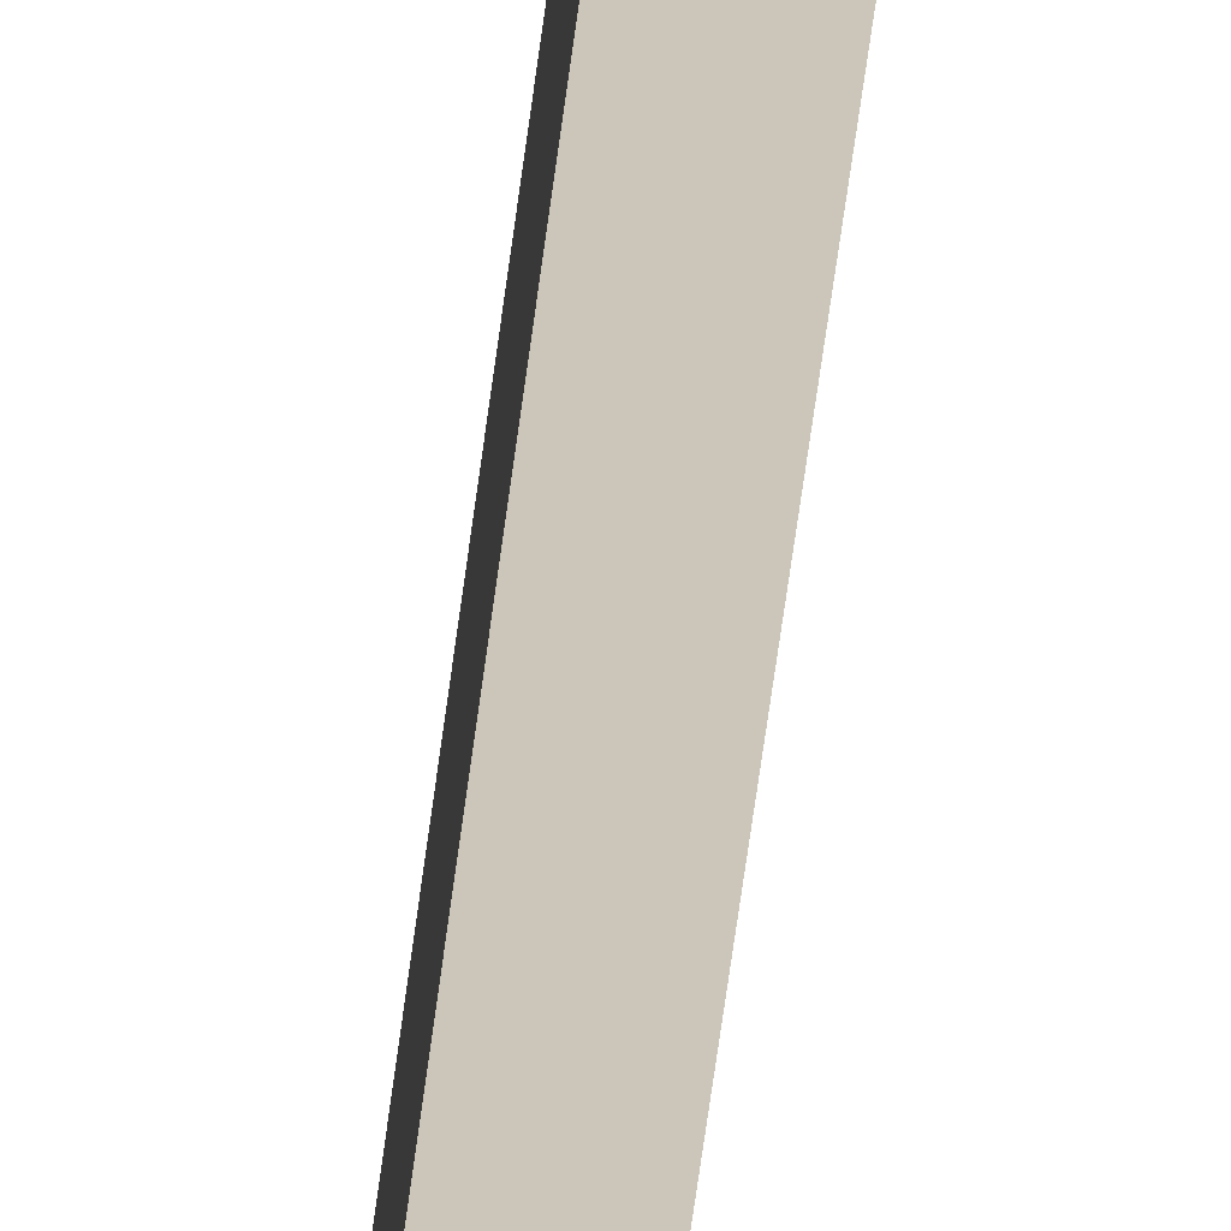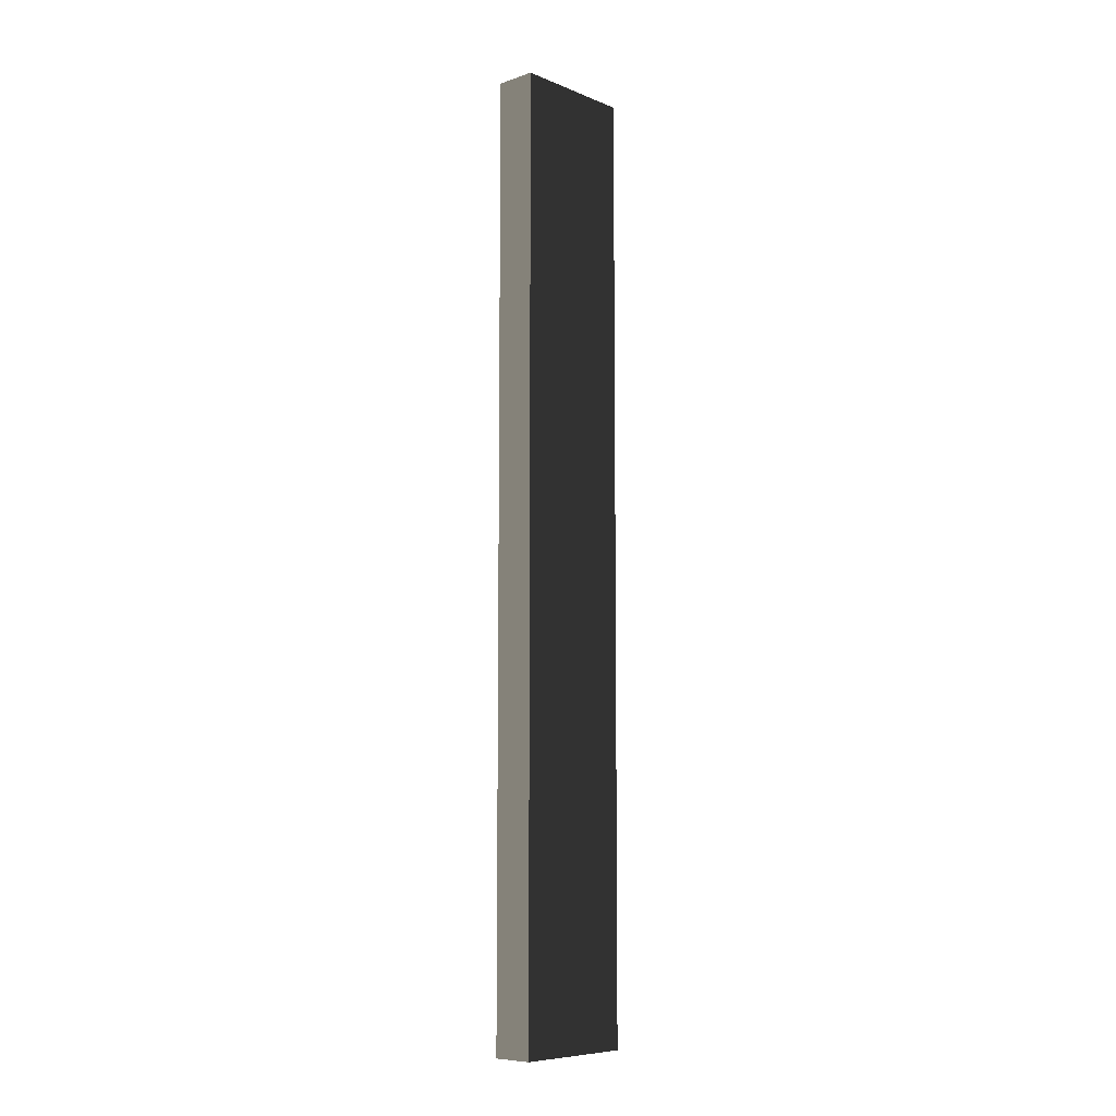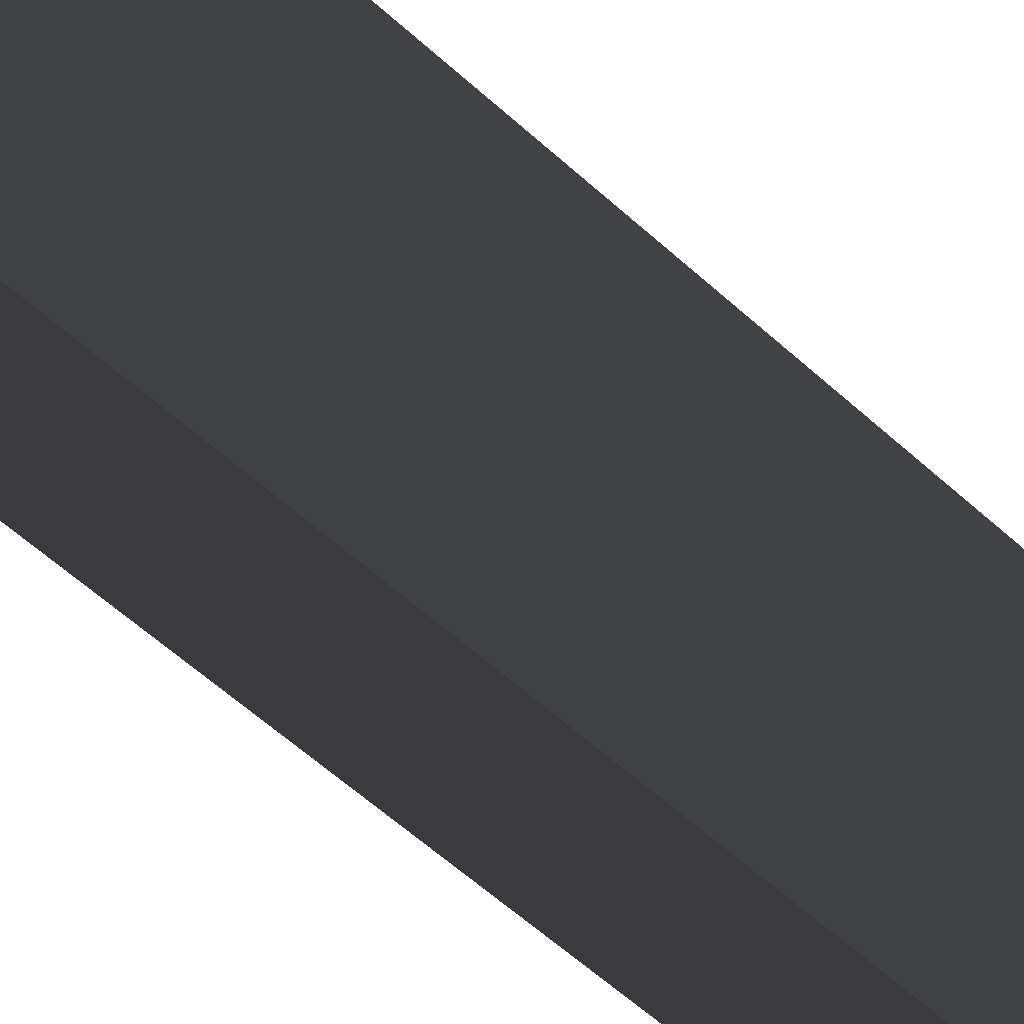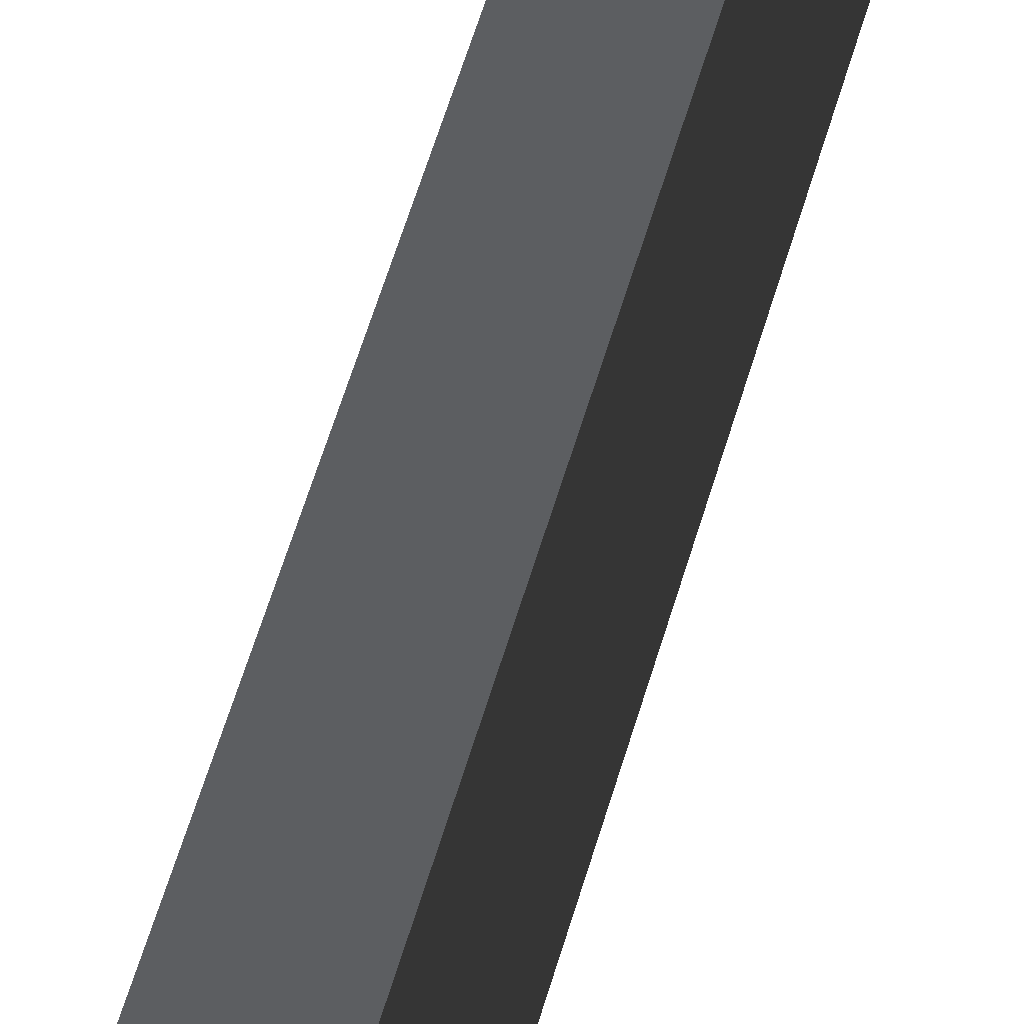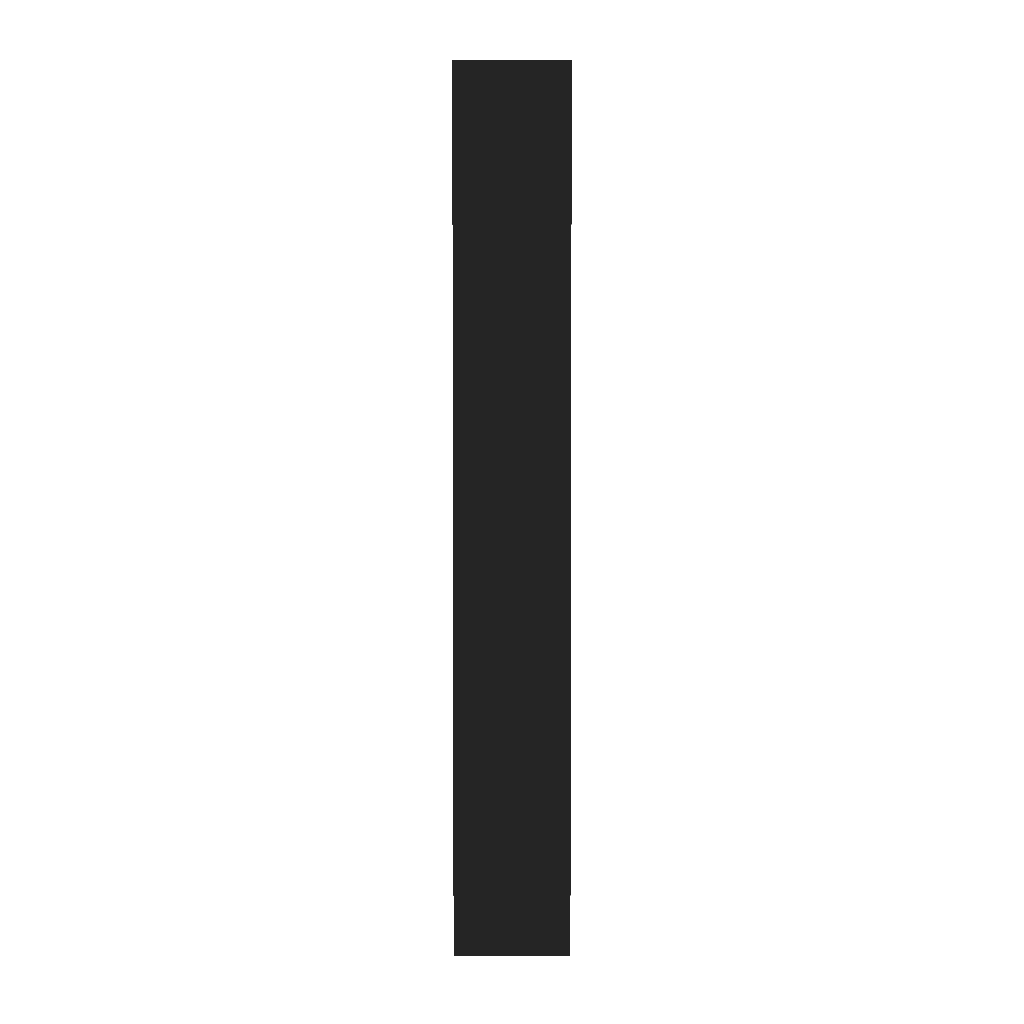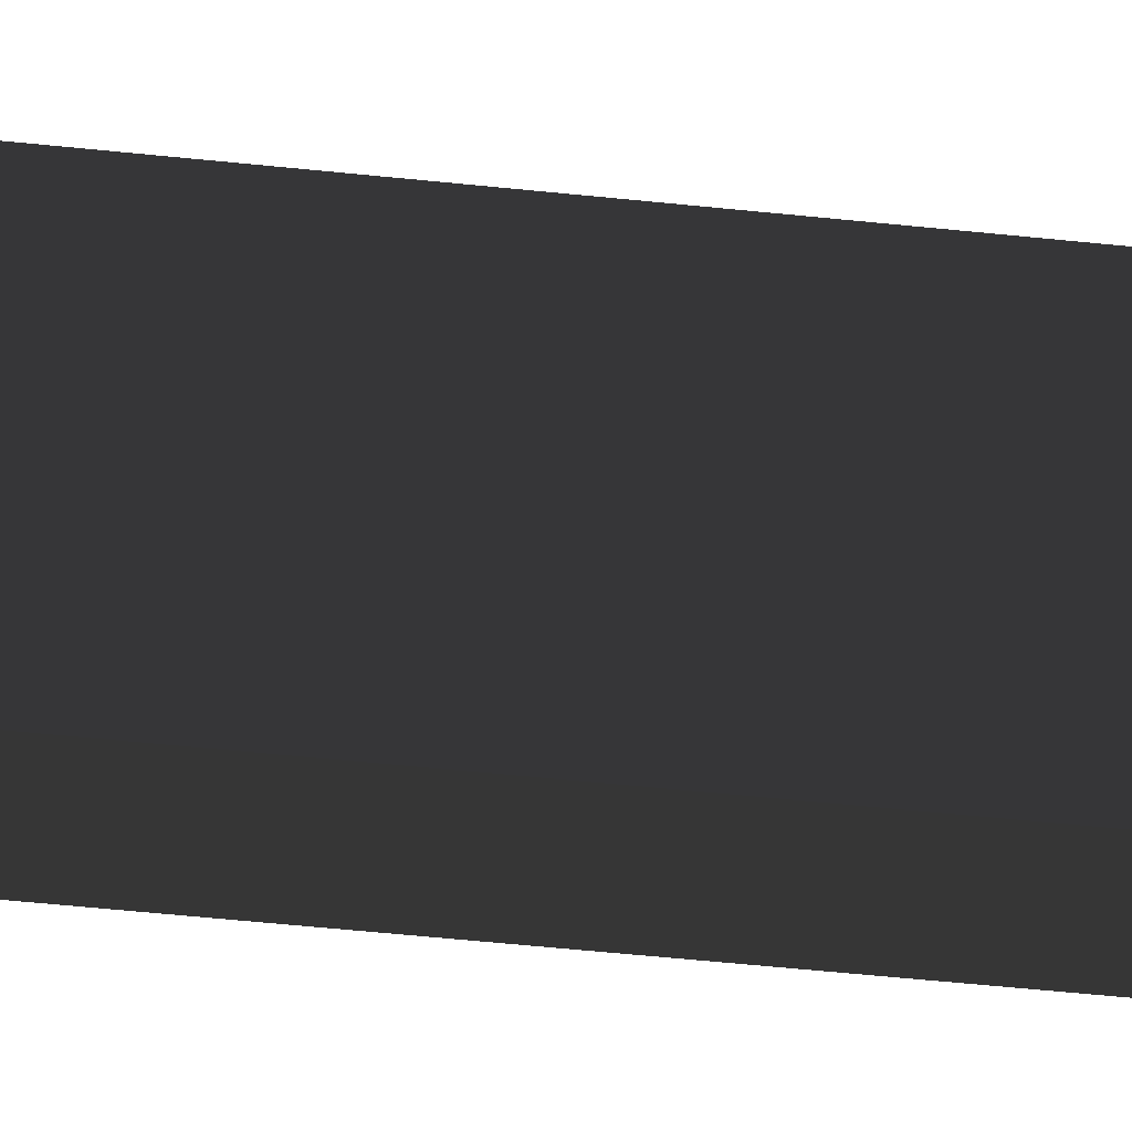
<metadata>
{"format":"obj","ext":"obj","renderer":"f3d","projection":"perspective","resolution":1024,"background":"white","views":[{"elev":-69.8,"azim":-7.8,"up":"+Z"},{"elev":-8.0,"azim":42.4,"up":"+Y"},{"elev":-37.3,"azim":-142.9,"up":"+Z"},{"elev":47.3,"azim":-165.9,"up":"+Z"},{"elev":2.5,"azim":90.0,"up":"+Y"},{"elev":-41.2,"azim":-97.8,"up":"+Z"}]}
</metadata>
<code>
v 0.4114 9.481 1.009
v -0.4114 9.481 1.009
v -0.4114 9.481 -1.489
v 0.4114 9.481 -1.489
v 0.4114 -9.481 1.009
v 0.4114 -9.481 -1.489
v -0.4114 -9.481 -1.489
v -0.4114 -9.481 1.009
v 0.4114 9.481 1.009
v 0.4114 -9.481 1.009
v -0.4114 -9.481 1.009
v -0.4114 9.481 1.009
v -0.4114 9.481 1.009
v -0.4114 -9.481 1.009
v -0.4114 -9.481 -1.489
v -0.4114 9.481 -1.489
v -0.4114 9.481 -1.489
v -0.4114 -9.481 -1.489
v 0.4114 -9.481 -1.489
v 0.4114 9.481 -1.489
v 0.4114 9.481 -1.489
v 0.4114 -9.481 -1.489
v 0.4114 -9.481 1.009
v 0.4114 9.481 1.009
g Wall_t2_(5)_34111_331
f 1 3 2
f 1 4 3
f 5 7 6
f 5 8 7
f 9 11 10
f 9 12 11
f 13 15 14
f 13 16 15
f 17 19 18
f 17 20 19
f 21 23 22
f 21 24 23

</code>
